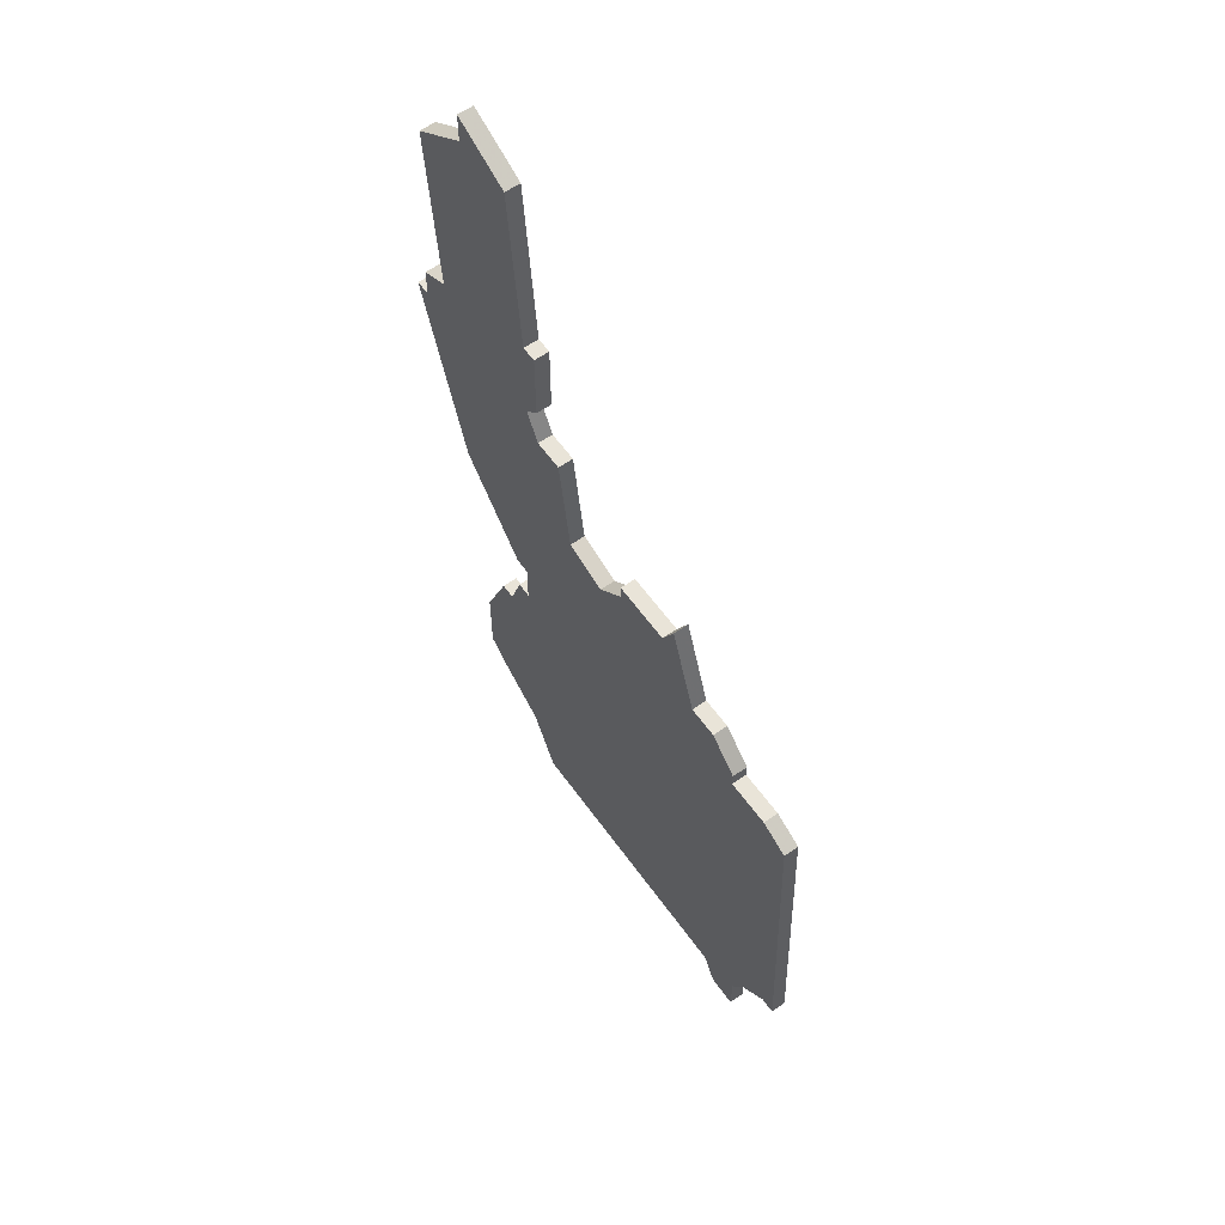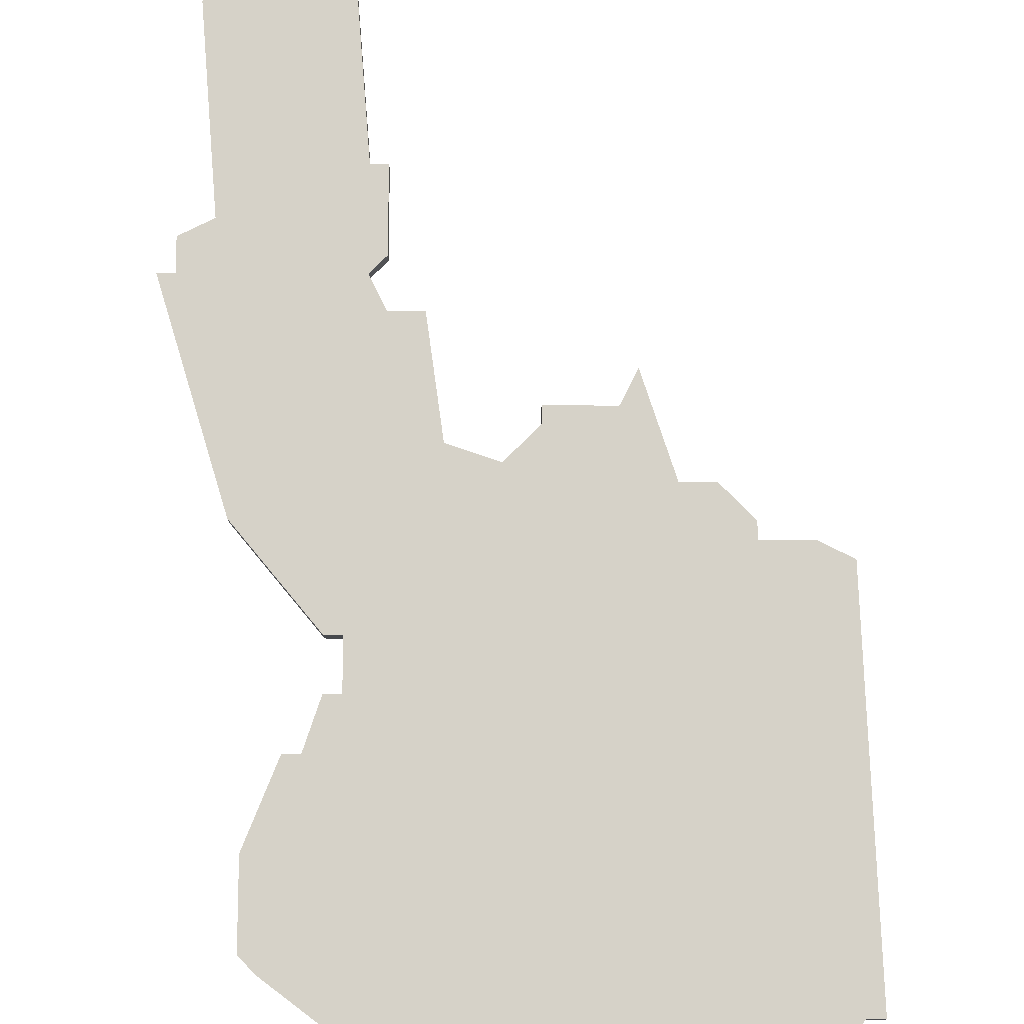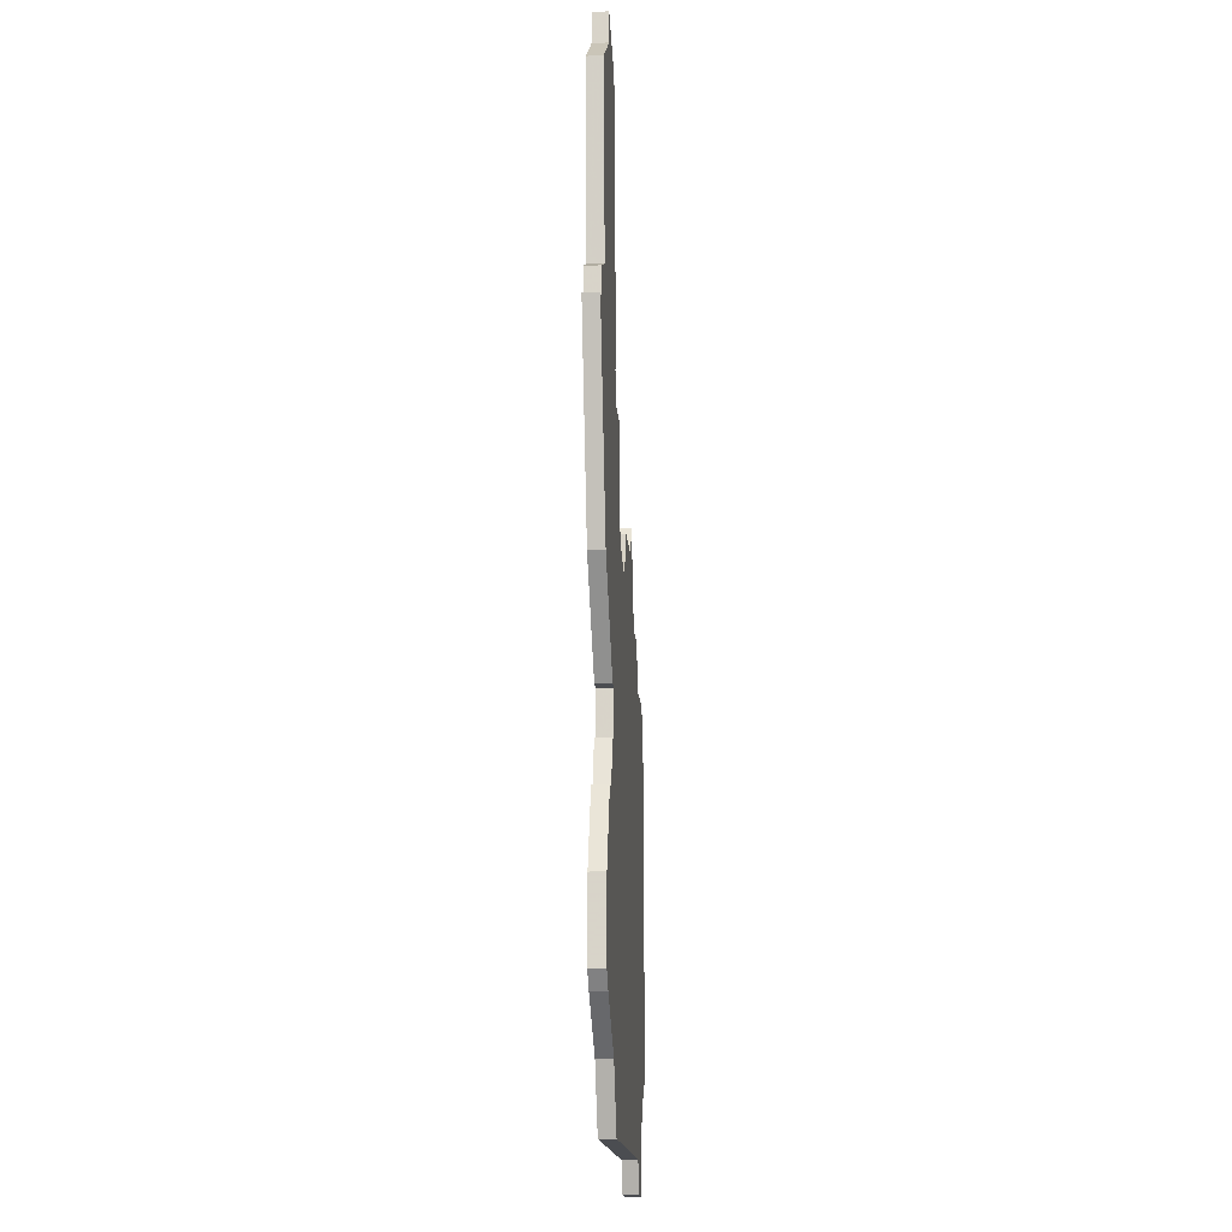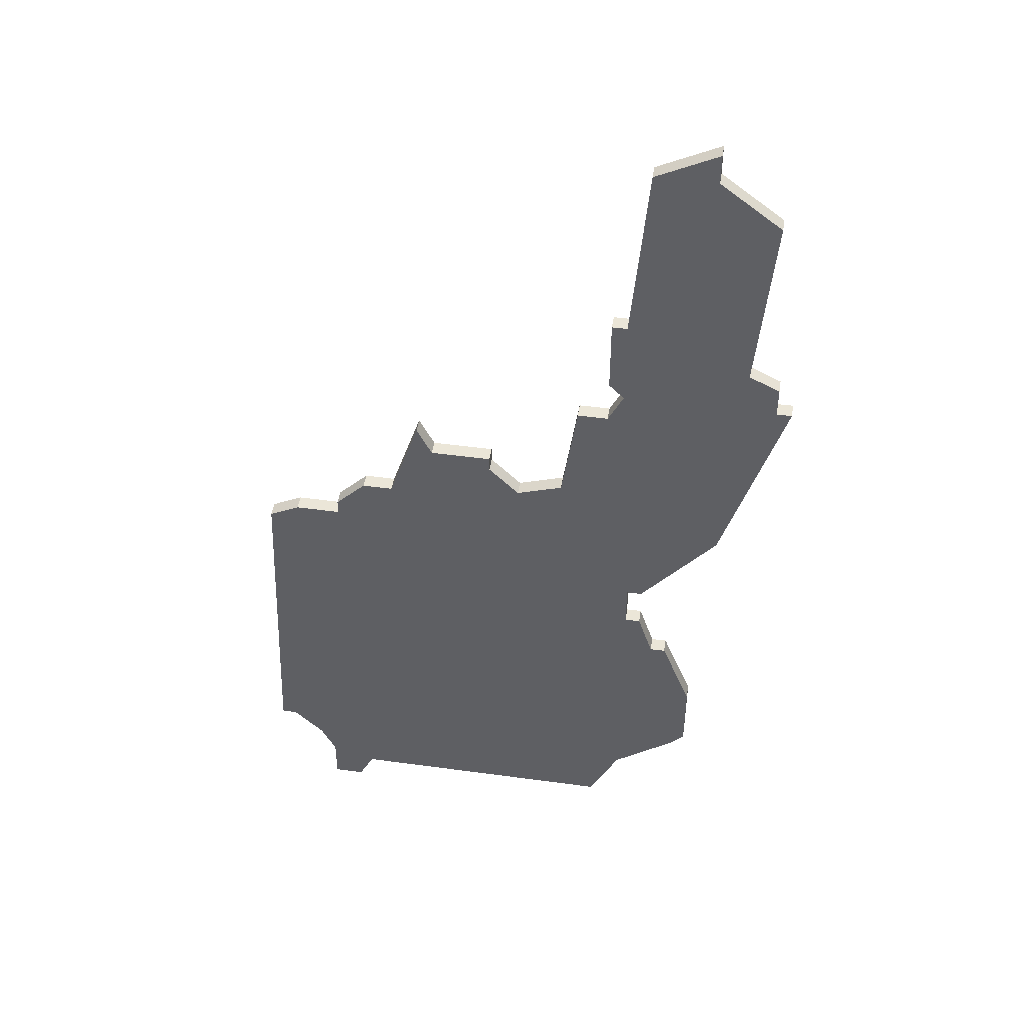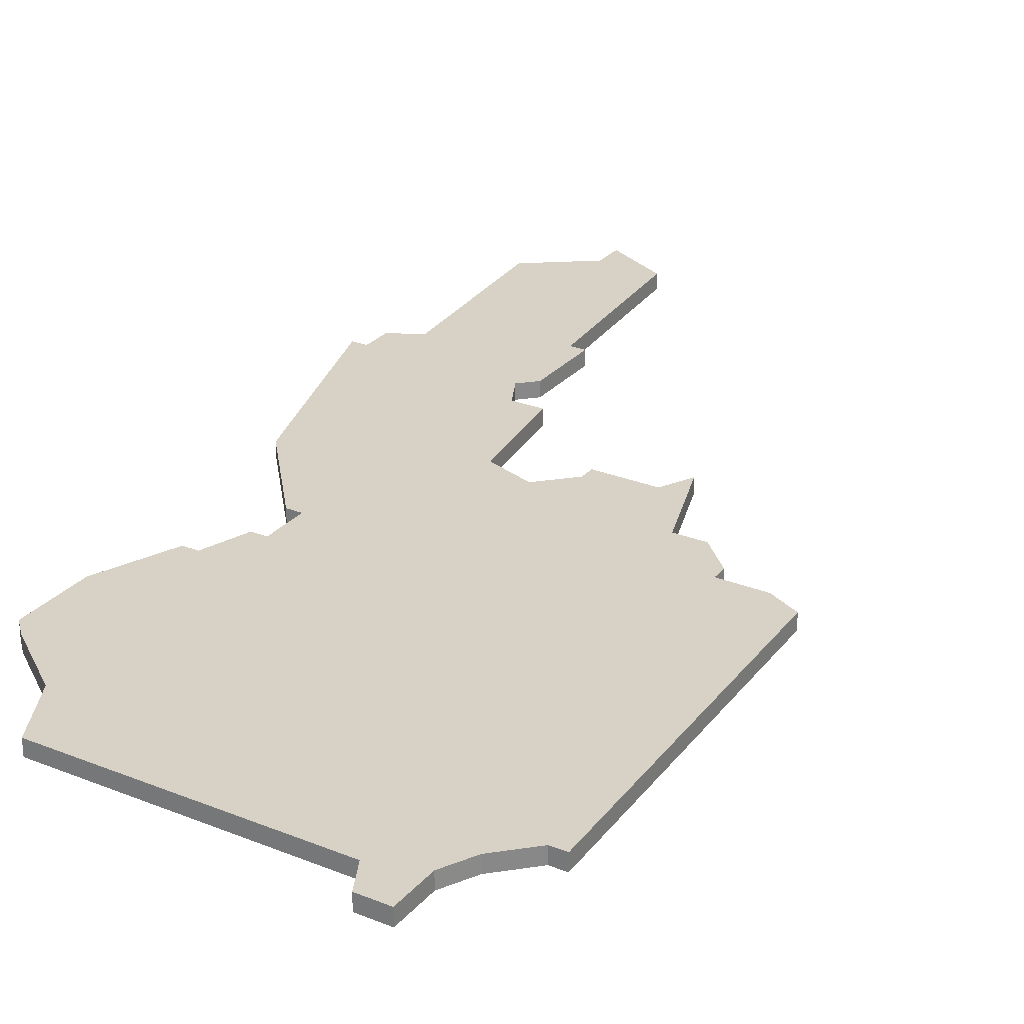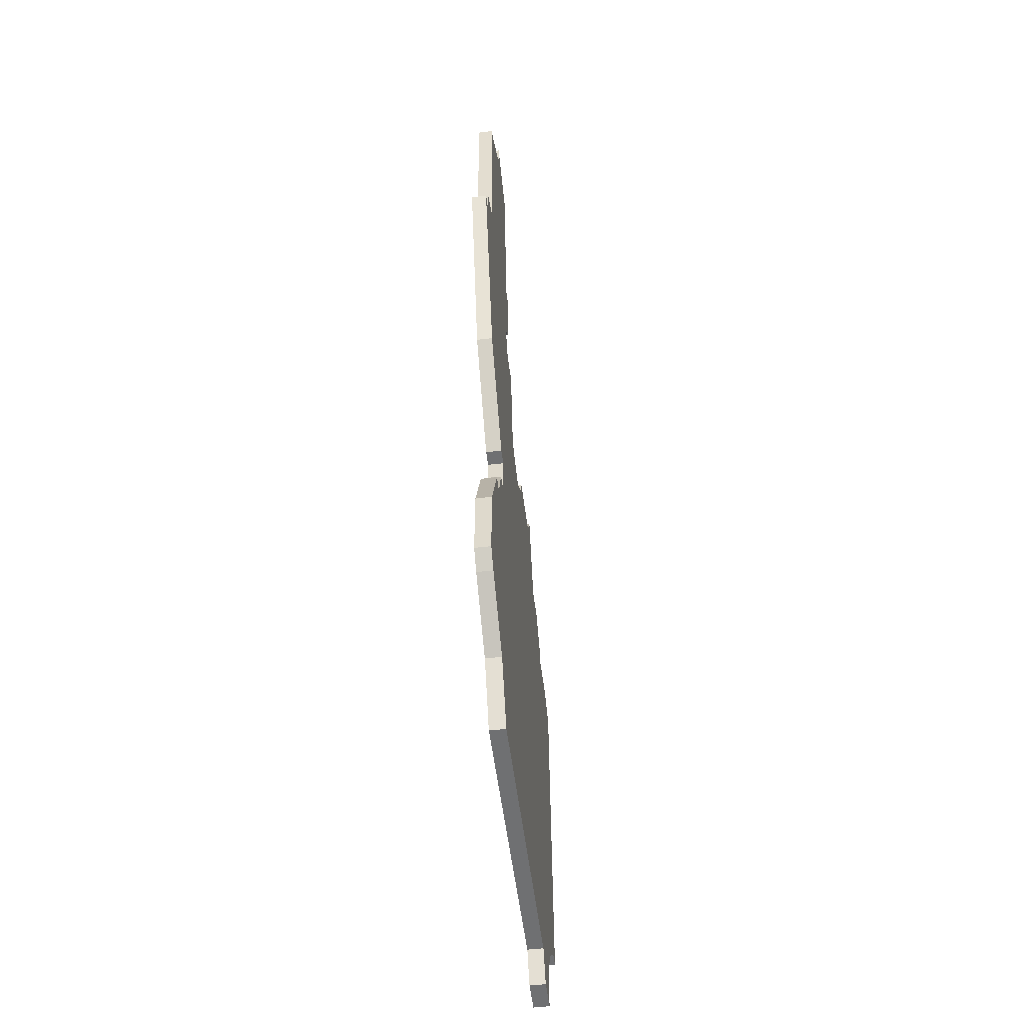
<metadata>
{"format":"obj","ext":"obj","renderer":"f3d","projection":"perspective","resolution":1024,"background":"white","views":[{"elev":60.5,"azim":54.4,"up":"+Y"},{"elev":78.1,"azim":0.2,"up":"+Z"},{"elev":-15.9,"azim":-85.9,"up":"+Y"},{"elev":46.2,"azim":-171.1,"up":"+Y"},{"elev":27.4,"azim":31.7,"up":"+Z"},{"elev":-54.8,"azim":-82.8,"up":"+Y"}]}
</metadata>
<code>
v 5029 -1629 0
v 5029 -1629 1
v 5029 -1632 0
v 5029 -1632 1
v 5045 -1615 0
v 5045 -1615 1
v 5020 -1610 0
v 5020 -1610 1
v 5053 -1652 0
v 5053 -1652 1
v 5053 -1655 0
v 5053 -1655 1
v 5028 -1635 0
v 5028 -1635 1
v 5044 -1617 0
v 5044 -1617 1
v 5027 -1635 0
v 5027 -1635 1
v 5035 -1619 0
v 5035 -1619 1
v 5051 -1655 0
v 5051 -1655 1
v 5051 -1623 0
v 5051 -1623 1
v 5051 -1624 0
v 5051 -1624 1
v 5026 -1646 0
v 5026 -1646 1
v 5026 -1590 0
v 5026 -1590 1
v 5026 -1592 0
v 5026 -1592 1
v 5034 -1612 0
v 5034 -1612 1
v 5050 -1653 0
v 5050 -1653 1
v 5025 -1645 0
v 5025 -1645 1
v 5025 -1640 0
v 5025 -1640 1
v 5049 -1621 0
v 5049 -1621 1
v 5024 -1623 0
v 5024 -1623 1
v 5057 -1648 0
v 5057 -1648 1
v 5032 -1653 0
v 5032 -1653 1
v 5032 -1612 0
v 5032 -1612 1
v 5032 -1604 0
v 5032 -1604 1
v 5032 -1609 0
v 5032 -1609 1
v 5040 -1617 0
v 5040 -1617 1
v 5040 -1618 0
v 5040 -1618 1
v 5023 -1607 0
v 5023 -1607 1
v 5056 -1648 0
v 5056 -1648 1
v 5056 -1625 0
v 5056 -1625 1
v 5031 -1604 0
v 5031 -1604 1
v 5031 -1610 0
v 5031 -1610 1
v 5047 -1621 0
v 5047 -1621 1
v 5022 -1595 0
v 5022 -1595 1
v 5030 -1629 0
v 5030 -1629 1
v 5030 -1632 0
v 5030 -1632 1
v 5030 -1649 0
v 5030 -1649 1
v 5030 -1592 0
v 5030 -1592 1
v 5038 -1620 0
v 5038 -1620 1
v 5021 -1608 0
v 5021 -1608 1
v 5021 -1610 0
v 5021 -1610 1
v 5054 -1624 0
v 5054 -1624 1
v 5054 -1650 0
v 5054 -1650 1
f 39 27 37
f 17 13 39
f 39 13 77
f 77 27 39
f 75 13 3
f 77 13 75
f 77 75 35
f 75 73 81
f 43 73 1
f 19 73 43
f 43 7 85
f 85 83 59
f 65 59 71
f 59 67 85
f 59 65 67
f 85 49 43
f 67 65 53
f 71 31 65
f 29 79 31
f 65 31 79
f 67 49 85
f 35 47 77
f 9 21 35
f 75 69 25
f 61 89 75
f 23 25 41
f 21 9 11
f 61 25 63
f 61 75 25
f 25 87 63
f 45 61 63
f 9 35 89
f 19 49 33
f 43 49 19
f 81 73 19
f 65 51 53
f 69 57 15
f 81 57 69
f 25 69 41
f 57 55 15
f 69 15 5
f 81 69 75
f 75 89 35
f 38 28 40
f 40 14 18
f 78 14 40
f 40 28 78
f 4 14 76
f 76 14 78
f 36 76 78
f 82 74 76
f 2 74 44
f 44 74 20
f 86 8 44
f 60 84 86
f 72 60 66
f 86 68 60
f 68 66 60
f 44 50 86
f 54 66 68
f 66 32 72
f 32 80 30
f 80 32 66
f 86 50 68
f 78 48 36
f 36 22 10
f 26 70 76
f 76 90 62
f 42 26 24
f 12 10 22
f 64 26 62
f 26 76 62
f 64 88 26
f 64 62 46
f 90 36 10
f 34 50 20
f 20 50 44
f 20 74 82
f 54 52 66
f 16 58 70
f 70 58 82
f 42 70 26
f 16 56 58
f 6 16 70
f 76 70 82
f 36 90 76
f 32 30 31
f 31 30 29
f 72 32 71
f 71 32 31
f 60 72 59
f 59 72 71
f 84 60 83
f 83 60 59
f 86 84 85
f 85 84 83
f 8 86 7
f 7 86 85
f 44 8 43
f 43 8 7
f 2 44 1
f 1 44 43
f 74 2 73
f 73 2 1
f 76 74 75
f 75 74 73
f 4 76 3
f 3 76 75
f 14 4 13
f 13 4 3
f 18 14 17
f 17 14 13
f 40 18 39
f 39 18 17
f 38 40 37
f 37 40 39
f 28 38 27
f 27 38 37
f 78 28 77
f 77 28 27
f 48 78 47
f 47 78 77
f 36 48 35
f 35 48 47
f 22 36 21
f 21 36 35
f 12 22 11
f 11 22 21
f 10 12 9
f 9 12 11
f 90 10 89
f 89 10 9
f 62 90 61
f 61 90 89
f 46 62 45
f 45 62 61
f 64 46 63
f 63 46 45
f 88 64 87
f 87 64 63
f 26 88 25
f 25 88 87
f 24 26 23
f 23 26 25
f 42 24 41
f 41 24 23
f 70 42 69
f 69 42 41
f 6 70 5
f 5 70 69
f 16 6 15
f 15 6 5
f 56 16 55
f 55 16 15
f 58 56 57
f 57 56 55
f 82 58 81
f 81 58 57
f 20 82 19
f 19 82 81
f 34 20 33
f 33 20 19
f 50 34 49
f 49 34 33
f 68 50 67
f 67 50 49
f 54 68 53
f 53 68 67
f 52 54 51
f 51 54 53
f 66 52 65
f 65 52 51
f 30 80 29
f 29 80 79
f 80 66 79
f 79 66 65

</code>
